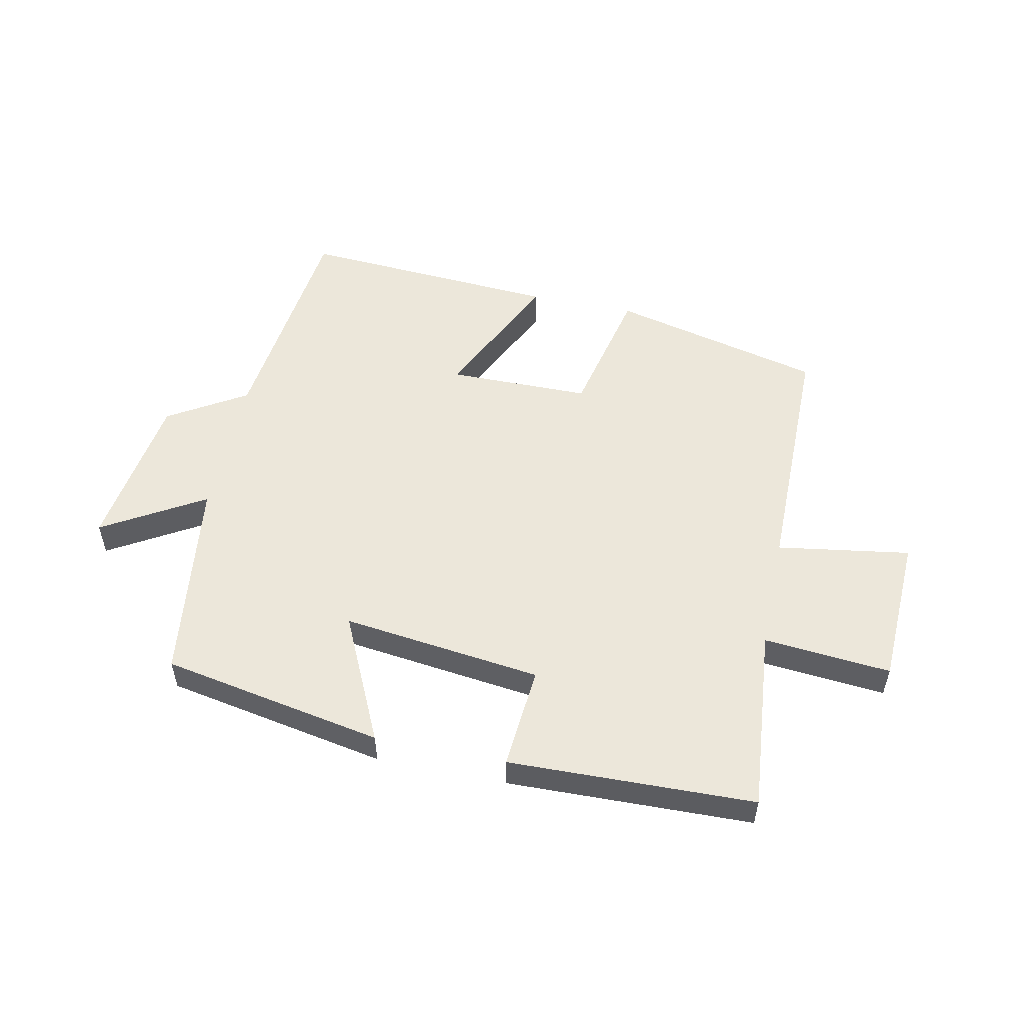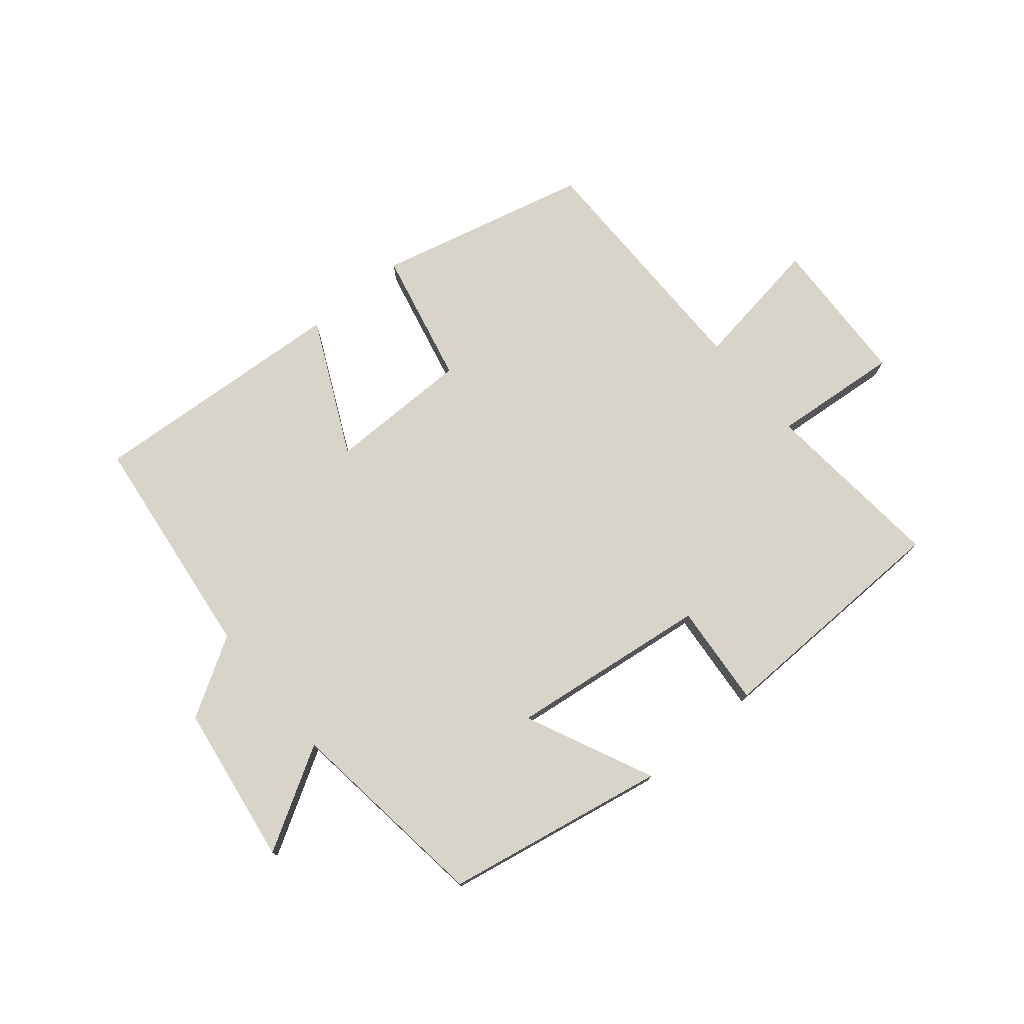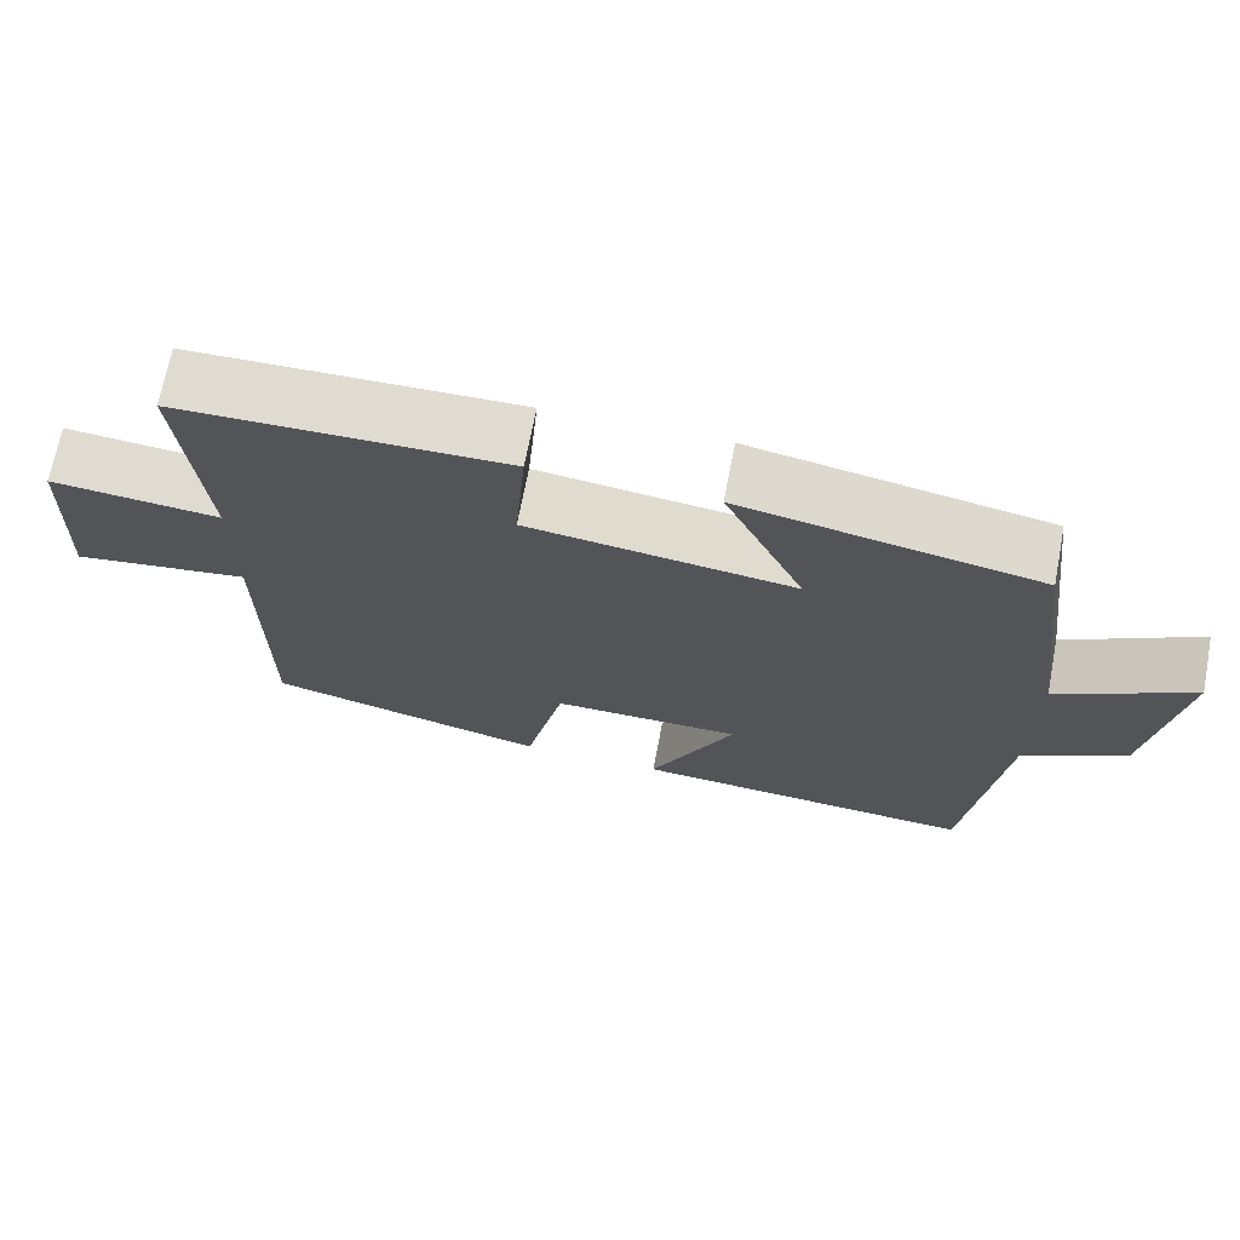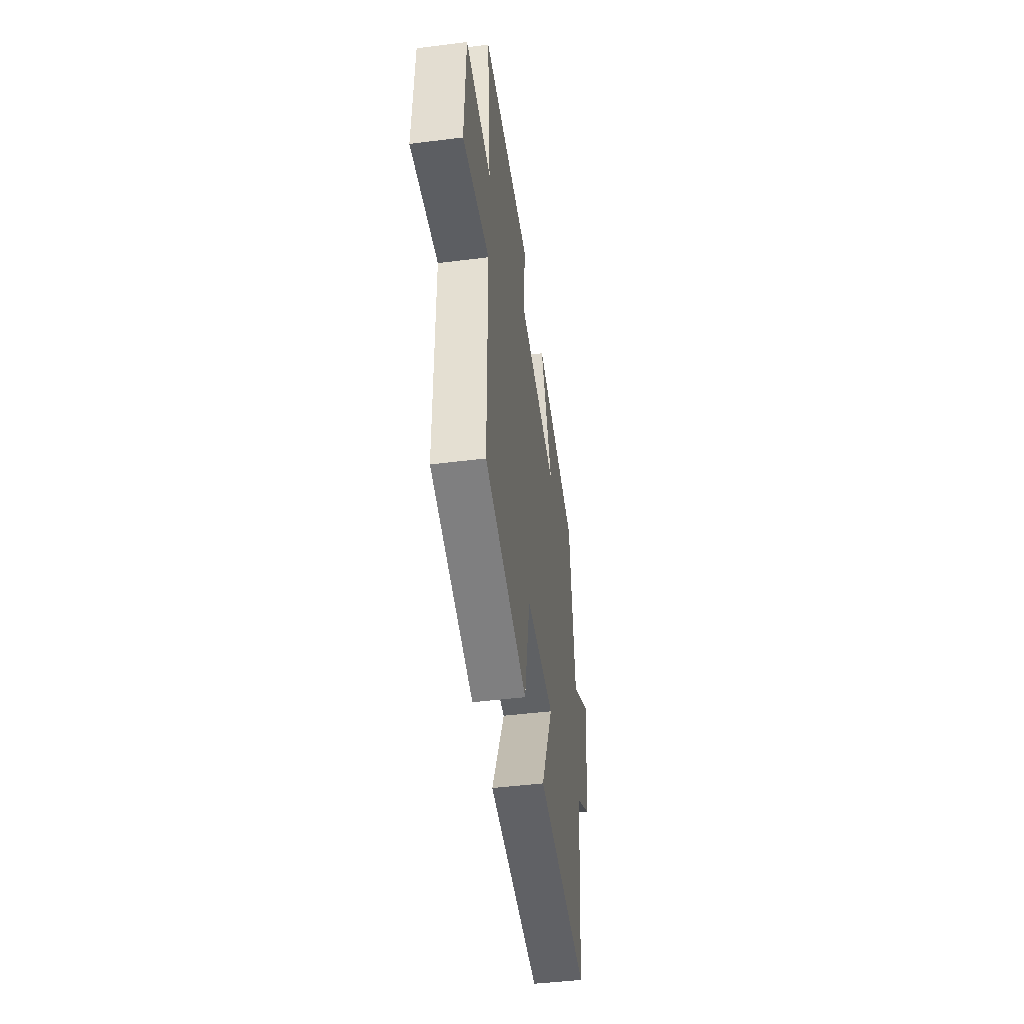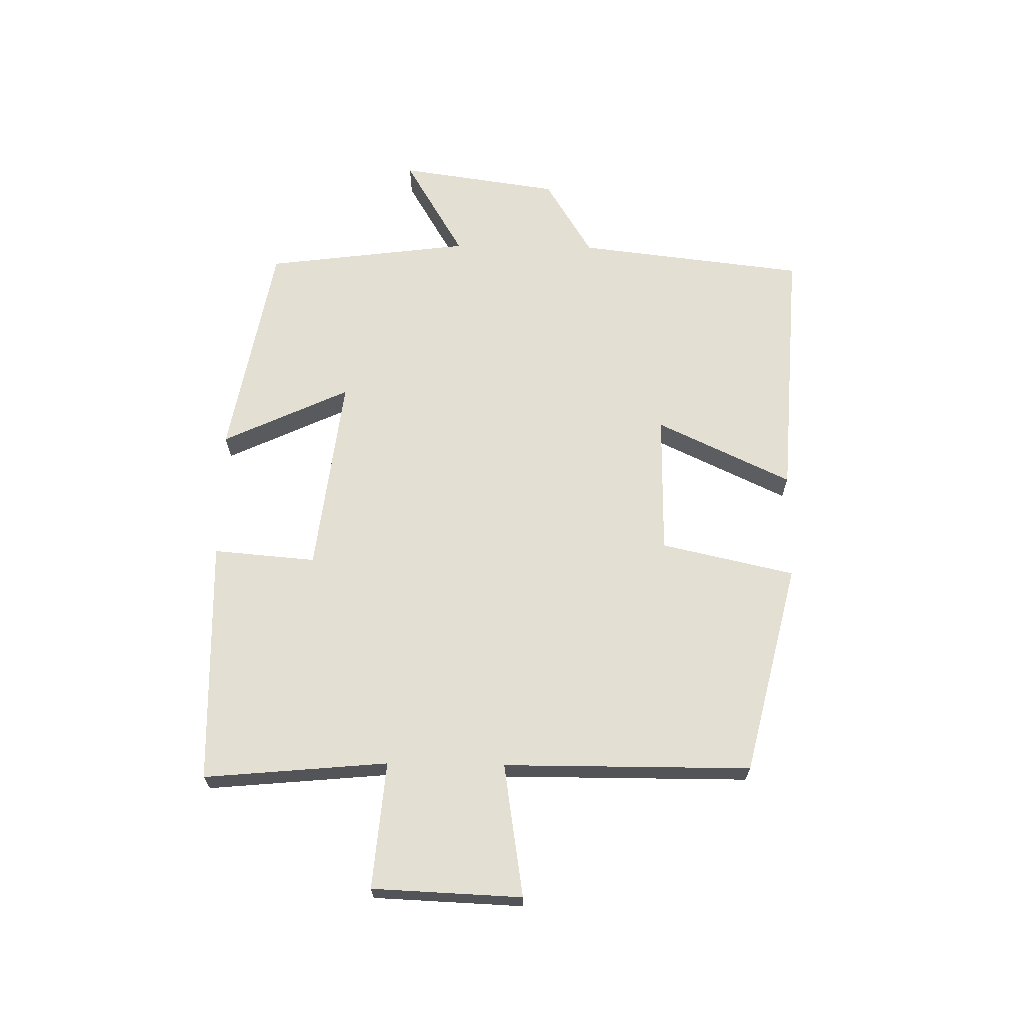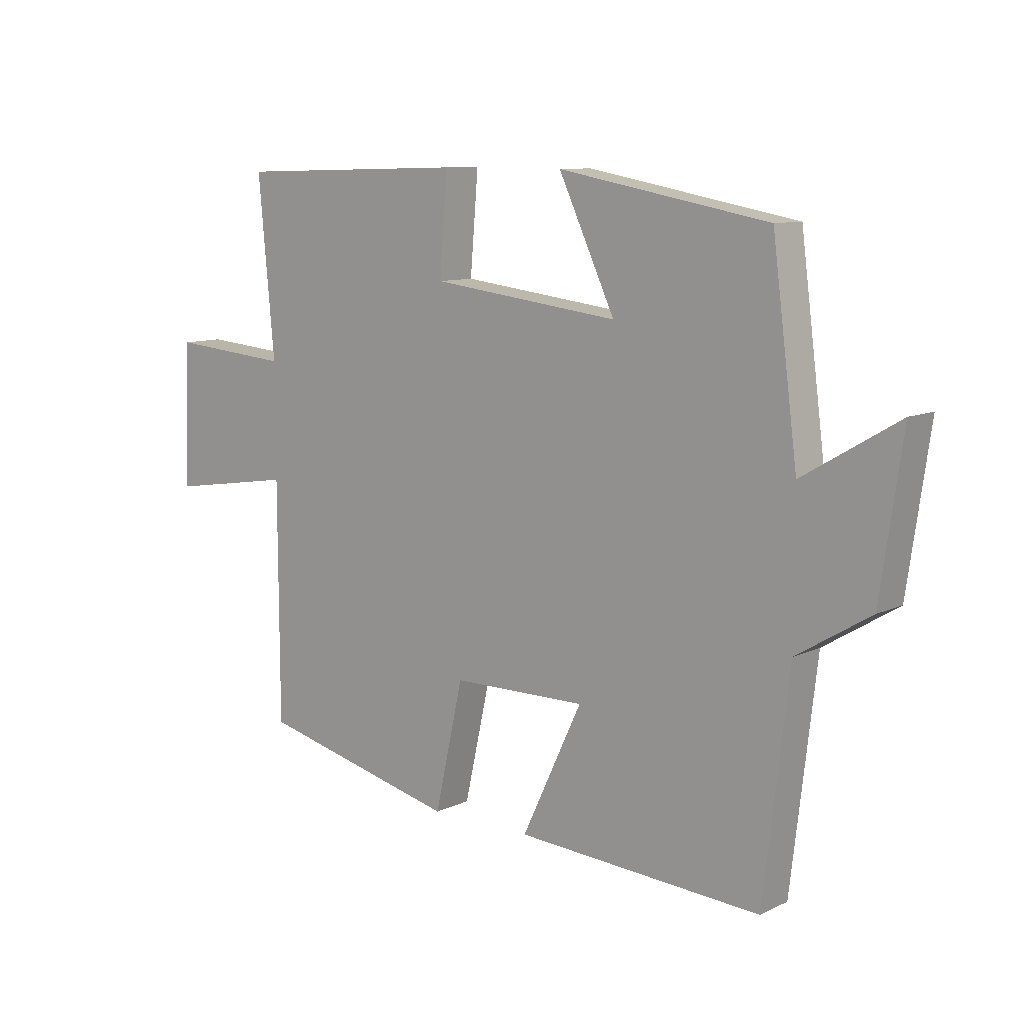
<metadata>
{"format":"obj","ext":"obj","renderer":"f3d","projection":"perspective","resolution":1024,"background":"white","views":[{"elev":53.5,"azim":11.8,"up":"+Y"},{"elev":75.7,"azim":-39.6,"up":"+Y"},{"elev":69.7,"azim":-169.1,"up":"+Z"},{"elev":-46.5,"azim":98.1,"up":"+Z"},{"elev":66.5,"azim":90.9,"up":"+Y"},{"elev":9.8,"azim":-139.9,"up":"+Z"}]}
</metadata>
<code>
v -0.456 0.07 0.433
v -0.092 0.07 0.5
v -0.19 0.07 0.291
v 0.138 0.07 0.331
v 0.124 0.07 0.5
v 0.528 0.07 0.489
v 0.5 0.07 0.186
v 0.709 0.07 0.204
v 0.719 0.07 -0.042
v 0.5 0.07 -0.008
v 0.499 0.07 -0.416
v 0.15 0.07 -0.5
v 0.101 0.07 -0.28
v -0.133 0.07 -0.278
v -0.028 0.07 -0.5
v -0.456 0.07 -0.527
v -0.5 0.07 -0.15
v -0.628 0.07 -0.072
v -0.666 0.07 0.192
v -0.5 0.07 0.094
v -0.456 0 0.433
v -0.092 0 0.5
v -0.19 0 0.291
v 0.138 0 0.331
v 0.124 0 0.5
v 0.528 0 0.489
v 0.5 0 0.186
v 0.709 0 0.204
v 0.719 0 -0.042
v 0.5 0 -0.008
v 0.499 0 -0.416
v 0.15 0 -0.5
v 0.101 0 -0.28
v -0.133 0 -0.278
v -0.028 0 -0.5
v -0.456 0 -0.527
v -0.5 0 -0.15
v -0.628 0 -0.072
v -0.666 0 0.192
v -0.5 0 0.094
f 17 18 19 20
f 14 15 16 17
f 13 14 17 20
f 10 11 12 13
f 10 13 20
f 7 8 9 10
f 7 10 20
f 4 5 6 7
f 3 4 7 20
f 1 2 3 20
f 40 39 38 37
f 37 36 35 34
f 40 37 34 33
f 33 32 31 30
f 40 33 30
f 30 29 28 27
f 40 30 27
f 27 26 25 24
f 40 27 24 23
f 40 23 22 21
f 1 21 22 2
f 2 22 23 3
f 3 23 24 4
f 4 24 25 5
f 5 25 26 6
f 6 26 27 7
f 7 27 28 8
f 8 28 29 9
f 9 29 30 10
f 10 30 31 11
f 11 31 32 12
f 12 32 33 13
f 13 33 34 14
f 14 34 35 15
f 15 35 36 16
f 16 36 37 17
f 17 37 38 18
f 18 38 39 19
f 19 39 40 20
f 20 40 21 1

</code>
